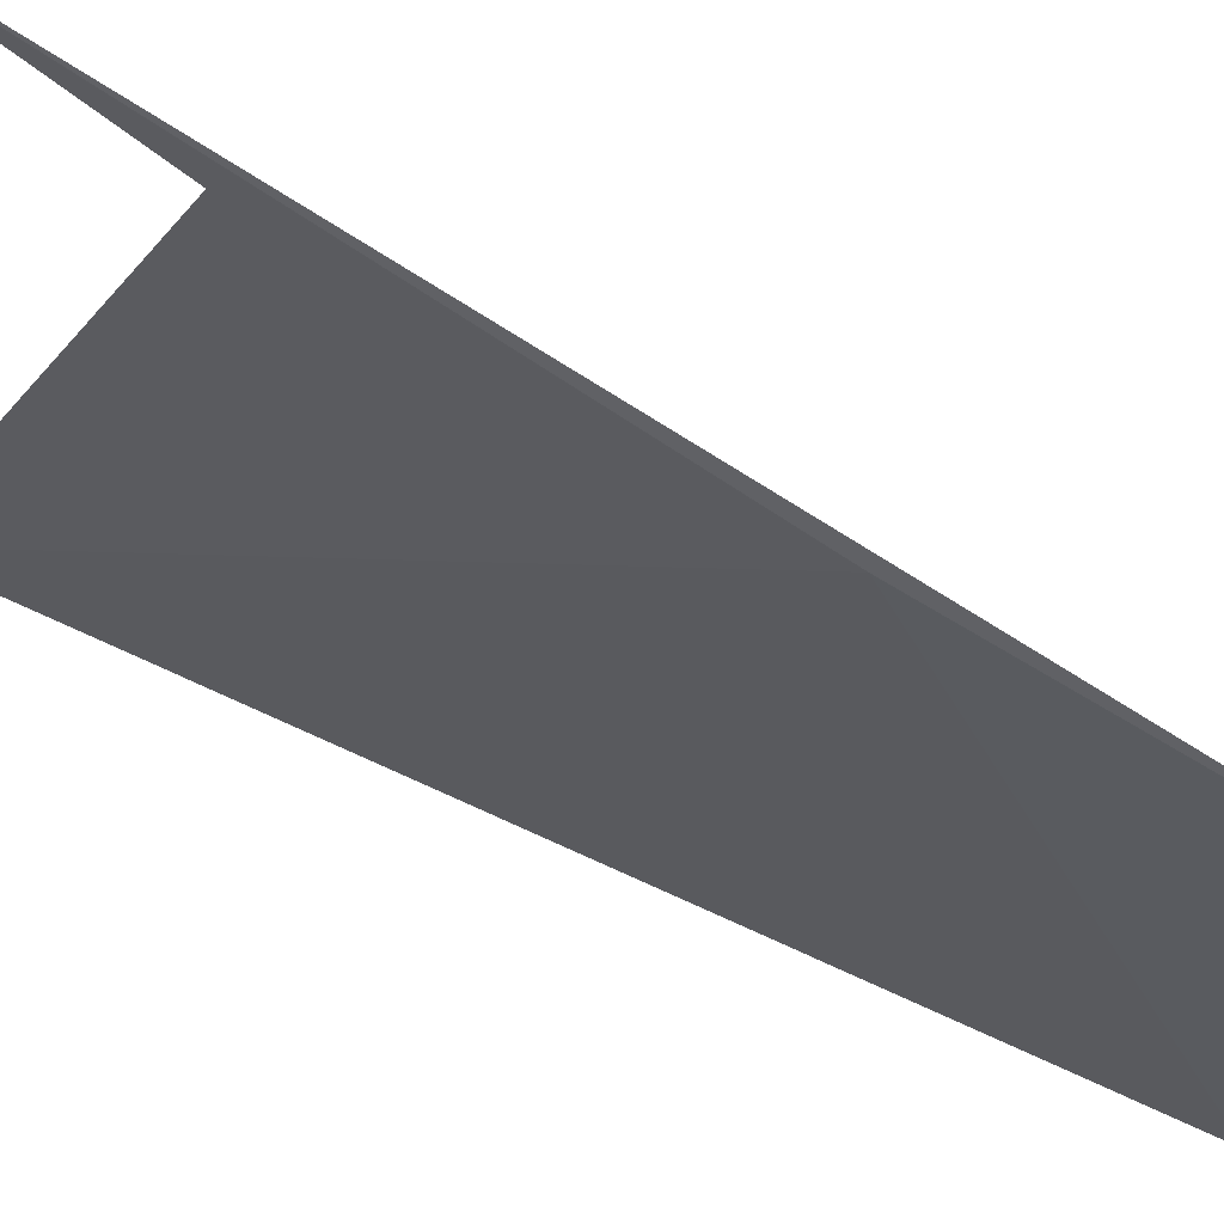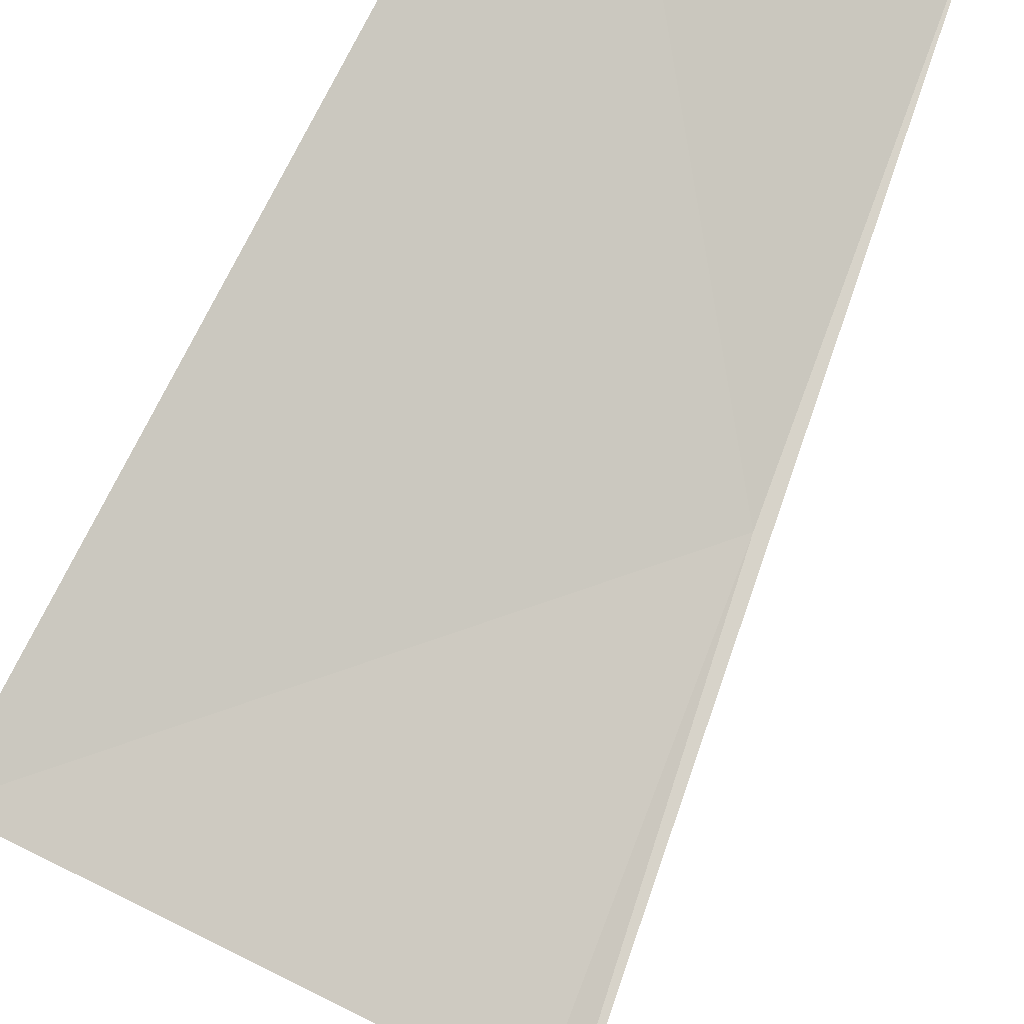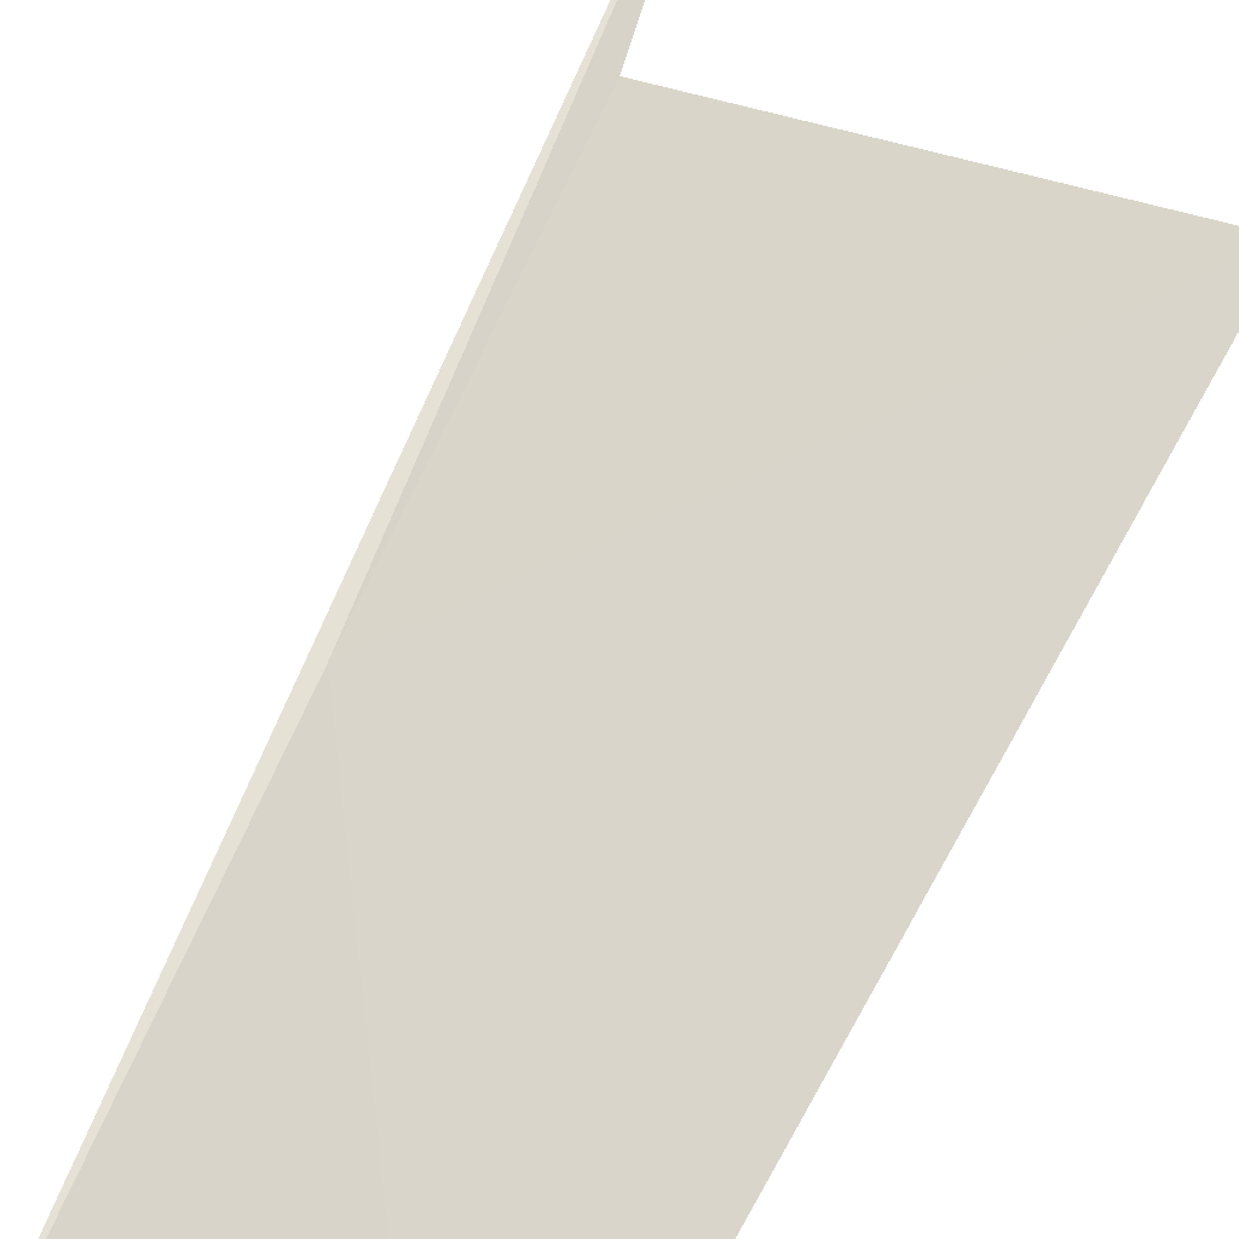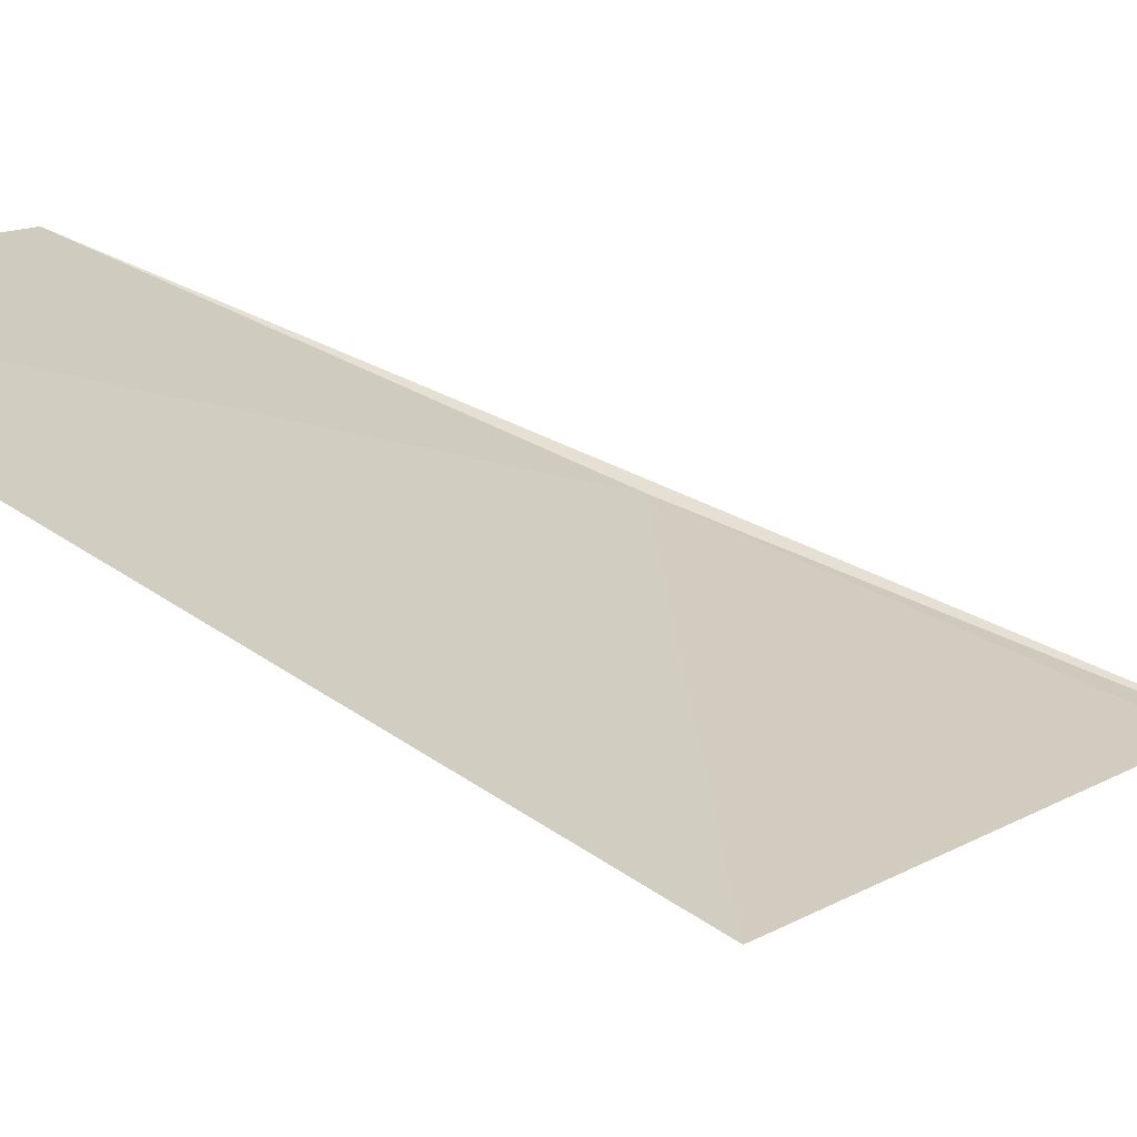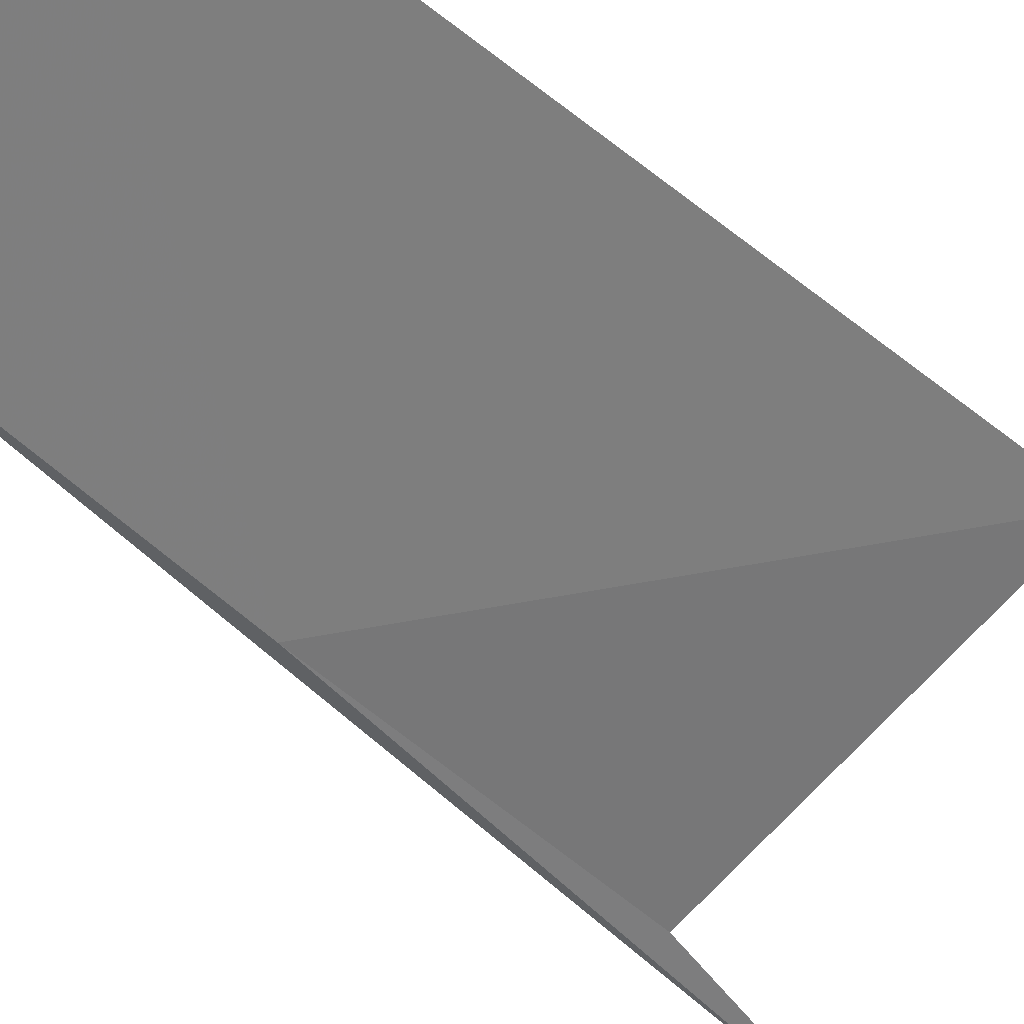
<metadata>
{"format":"obj","ext":"obj","renderer":"f3d","projection":"perspective","resolution":1024,"background":"white","views":[{"elev":-46.9,"azim":59.4,"up":"+Y"},{"elev":78.6,"azim":25.5,"up":"+Y"},{"elev":62.7,"azim":-152.1,"up":"+Y"},{"elev":39.6,"azim":-47.1,"up":"+Y"},{"elev":-47.8,"azim":-135.0,"up":"+Y"}]}
</metadata>
<code>
v 21.28 17.28 17.21
v 20.76 17.42 16.46
v 21.21 17.25 16.46
v 20.73 17.5 17.8
v 21.33 17.31 17.8
v 21.41 17.31 18.16
f 1 2 4
f 1 6 3
f 1 5 6
f 1 3 2
f 1 4 5

</code>
